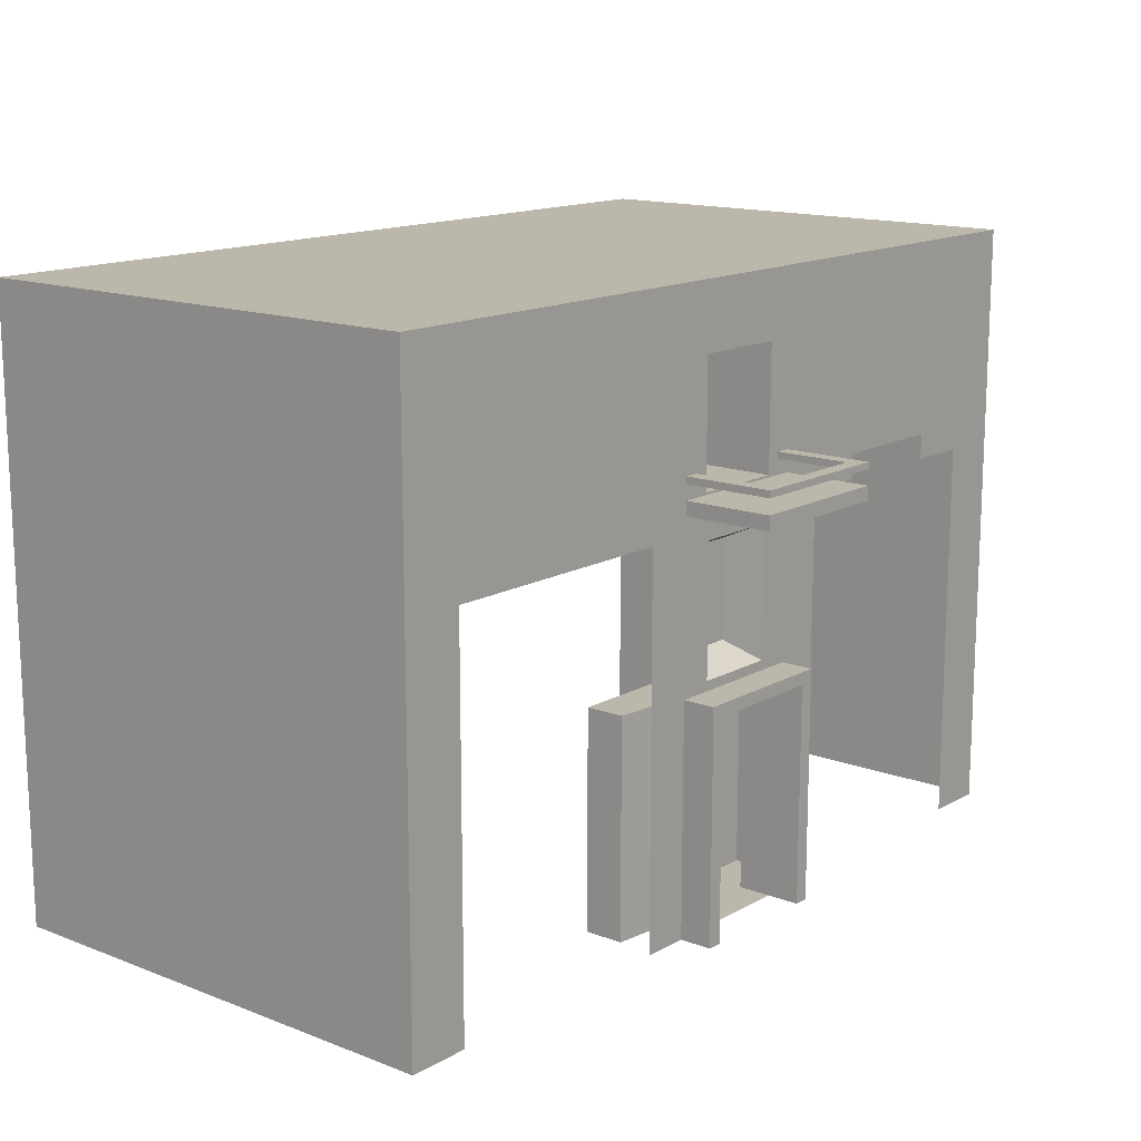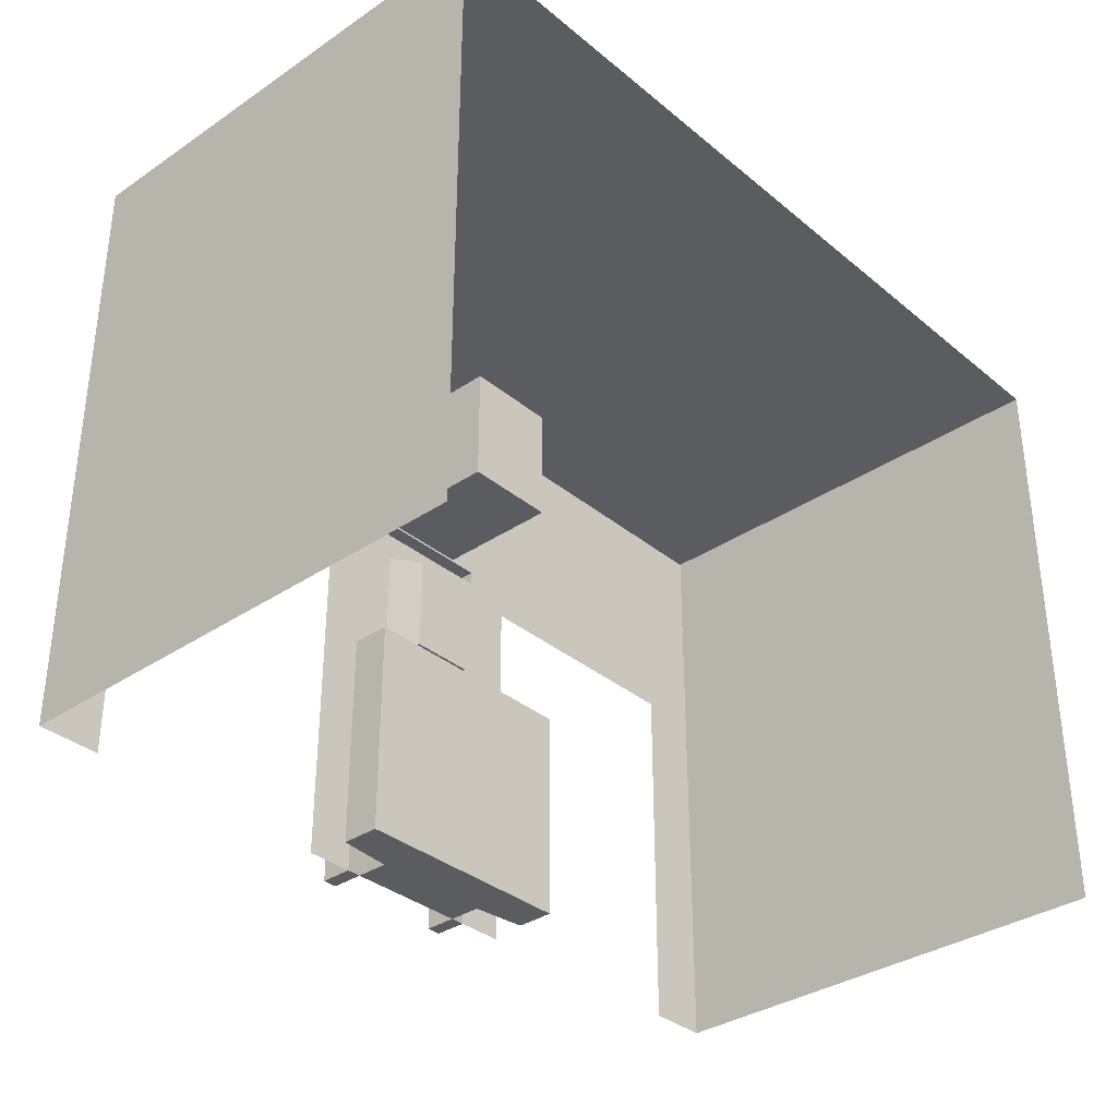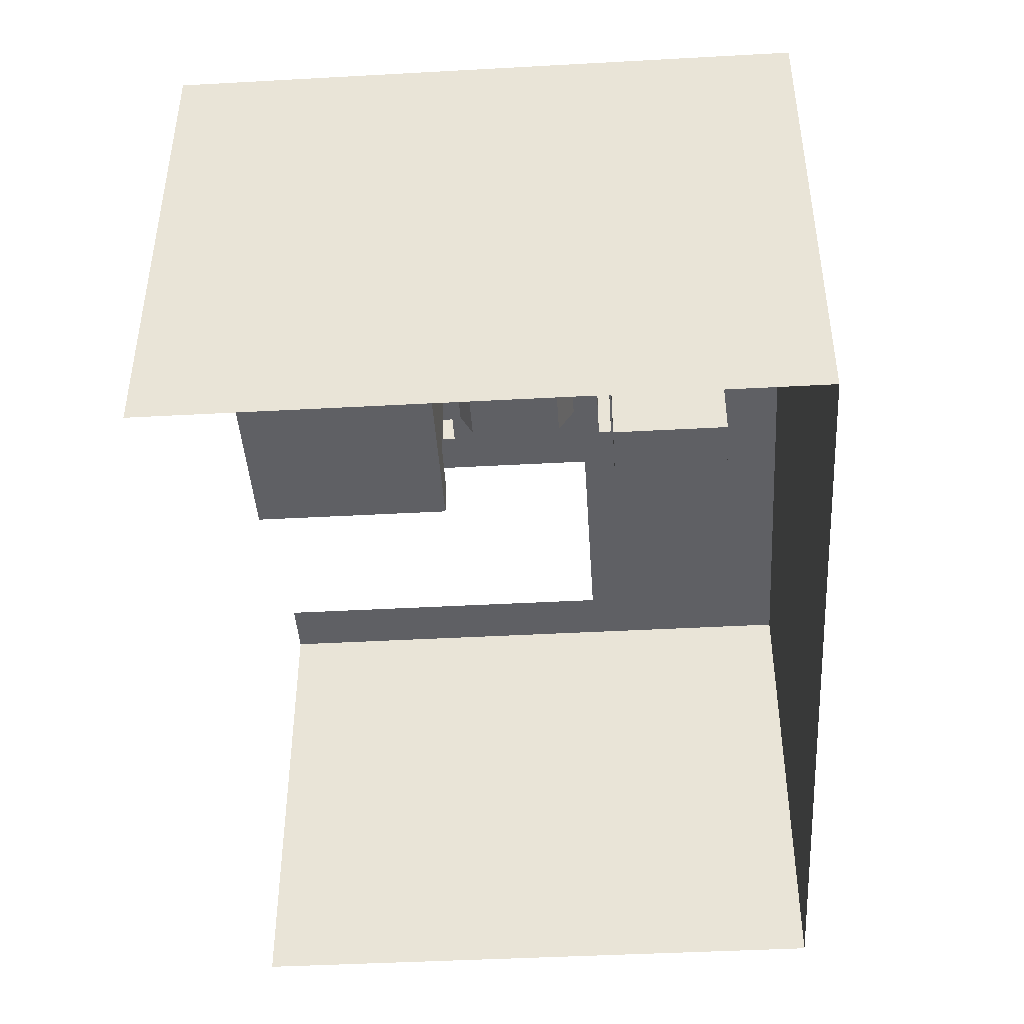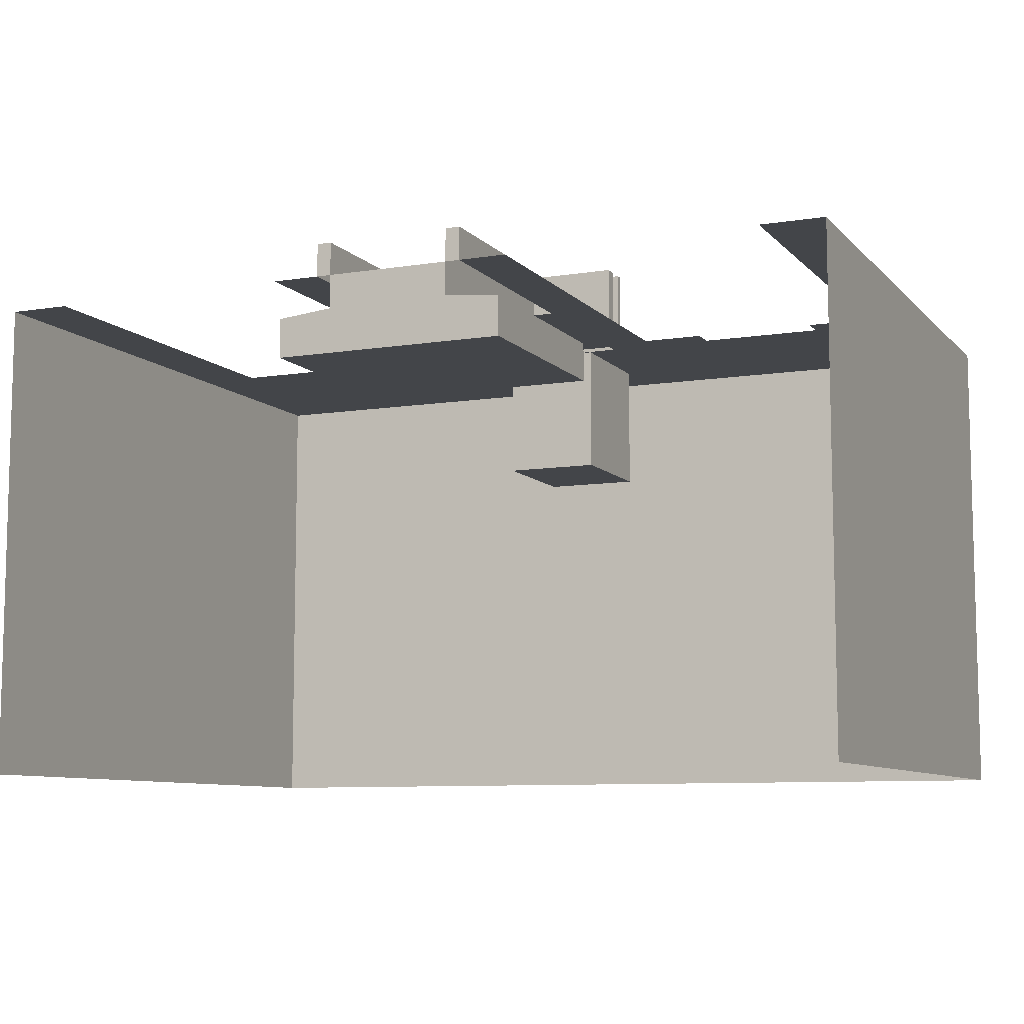
<metadata>
{"format":"obj","ext":"obj","renderer":"f3d","projection":"perspective","resolution":1024,"background":"white","views":[{"elev":14.5,"azim":-50.3,"up":"+Y"},{"elev":-34.5,"azim":132.2,"up":"+Y"},{"elev":-43.6,"azim":93.7,"up":"+Z"},{"elev":-8.7,"azim":23.5,"up":"+Z"}]}
</metadata>
<code>
o Cube_Cube.001
v -30 1e-06 -30
v -30 26.73 -30
v -30 1e-06 -63.11
v -30 26.73 -63.11
v -25.71 1e-06 -30
v -8.571 1e-06 -30
v -4.286 1e-06 -30
v -4.286 26.73 -30
v -8.571 26.73 -30
v -12.86 26.73 -30
v -17.14 26.73 -30
v -21.43 26.73 -30
v -25.71 26.73 -30
v -30 3.75 -30
v -30 7.5 -30
v -30 11.25 -30
v -30 15 -30
v -30 18.75 -30
v -30 22.5 -30
v -30 26.25 -30
v -30 26.25 -63.11
v -30 22.5 -63.11
v -30 18.75 -63.11
v -30 15 -63.11
v -30 11.25 -63.11
v -30 7.5 -63.11
v -30 3.75 -63.11
v -8.094 1e-06 -32.67
v -2.943 25.58 -30
v -2.943 22.5 -30
v -2.943 18.75 -30
v -4.286 15 -30
v -4.286 11.25 -30
v -4.286 7.5 -30
v -4.286 3.75 -30
v -8.571 22.5 -30
v -8.571 18.75 -30
v -8.571 15 -30
v -8.571 11.25 -30
v -8.571 7.5 -30
v -8.571 3.75 -30
v -25.71 22.5 -30
v -25.71 18.75 -30
v -25.71 15 -30
v -25.71 11.25 -30
v -25.71 7.5 -30
v -25.71 3.75 -30
v -4.286 1e-06 -32.3
v -4.286 3.75 -32.3
v -4.286 15 -32.3
v -4.286 11.25 -32.3
v -4.286 7.5 -32.3
v -8.094 3.75 -32.67
v -8.094 15 -32.67
v -8.094 11.25 -32.67
v -8.094 7.5 -32.67
v -8.094 1e-06 -35.37
v -8.094 3.75 -35.37
v -8.094 15 -35.37
v -8.094 11.25 -35.37
v -8.094 7.5 -35.37
v -21.43 26.25 -30
v -25.71 26.25 -30
v -17.14 26.25 -30
v -12.86 26.25 -30
v -8.571 26.25 -30
v -30 41.7 -30
v -30 41.7 -63.11
v -25.71 41.7 -30
v -25.71 41.7 -63.11
v -21.43 41.7 -63.11
v -17.14 41.7 -63.11
v -12.86 41.7 -63.11
v -8.571 41.7 -63.11
v -4.286 41.7 -63.11
v -3.314 37.16 -30
v -8.571 41.7 -30
v -12.86 41.7 -30
v -17.14 41.7 -30
v -21.43 41.7 -30
v -5.287 1e-06 -30
v -5.287 26.73 -30
v -5.287 3.75 -30
v -5.287 7.5 -30
v -5.287 11.25 -30
v -5.287 15 -30
v -5.287 18.75 -30
v -5.287 22.5 -30
v -5.287 26.25 -30
v -5.287 41.7 -63.11
v -5.287 41.7 -30
v -30 15.88 -30
v -30 15.88 -63.11
v -2.943 16.55 -30
v -8.571 15.88 -30
v -25.71 15.88 -30
v -5.287 15.88 -30
v 30 1e-06 -30
v 30 26.73 -30
v 30 1e-06 -63.11
v 30 26.73 -63.11
v 25.71 1e-06 -30
v 8.571 1e-06 -30
v 4.286 1e-06 -30
v 0 1e-06 -30
v 0 26.73 -30
v 4.286 26.73 -30
v 8.571 26.73 -30
v 12.86 26.73 -30
v 21.43 26.73 -30
v 25.71 26.73 -30
v 30 3.75 -30
v 30 7.5 -30
v 30 11.25 -30
v 30 15 -30
v 30 18.75 -30
v 30 22.5 -30
v 30 26.25 -30
v 30 26.25 -63.11
v 30 22.5 -63.11
v 30 18.75 -63.11
v 30 15 -63.11
v 30 11.25 -63.11
v 30 7.5 -63.11
v 30 3.75 -63.11
v 0 25.58 -30
v 0 15 -30
v 0 1e-06 -32.67
v 8.094 1e-06 -32.67
v 2.943 25.58 -30
v 2.943 22.5 -30
v 2.943 18.75 -30
v 4.286 15 -30
v 4.286 11.25 -30
v 4.286 7.5 -30
v 4.286 3.75 -30
v 8.571 22.5 -30
v 8.571 18.75 -30
v 8.571 15 -30
v 8.571 11.25 -30
v 8.571 7.5 -30
v 8.571 3.75 -30
v 25.71 22.5 -30
v 25.71 18.75 -30
v 25.71 15 -30
v 25.71 11.25 -30
v 25.71 7.5 -30
v 25.71 3.75 -30
v 4.286 1e-06 -32.3
v 0 1e-06 -32.3
v 4.286 3.75 -32.3
v 0 15 -32.3
v 4.286 15 -32.3
v 4.286 11.25 -32.3
v 4.286 7.5 -32.3
v 8.094 3.75 -32.67
v 0 15 -32.67
v 8.094 15 -32.67
v 8.094 11.25 -32.67
v 8.094 7.5 -32.67
v 8.094 1e-06 -35.37
v 0 1e-06 -35.37
v 0 3.75 -35.37
v 8.094 3.75 -35.37
v 0 15 -35.37
v 0 11.25 -35.37
v 0 7.5 -35.37
v 8.094 15 -35.37
v 8.094 11.25 -35.37
v 8.094 7.5 -35.37
v 25.71 26.25 -30
v 8.571 26.25 -30
v 30 41.7 -30
v 30 41.7 -63.11
v 25.71 41.7 -30
v 25.71 41.7 -63.11
v 21.43 41.7 -63.11
v 17.14 41.7 -63.11
v 12.86 41.7 -63.11
v 8.571 41.7 -63.11
v 4.286 41.7 -63.11
v 0 41.7 -63.11
v 0 37.16 -30
v 3.314 37.16 -30
v 8.571 41.7 -30
v 12.86 41.7 -30
v 17.14 41.7 -30
v 21.43 41.7 -30
v 5.287 1e-06 -30
v 5.287 26.73 -30
v 5.287 3.75 -30
v 5.287 7.5 -30
v 5.287 11.25 -30
v 5.287 15 -30
v 5.287 18.75 -30
v 5.287 22.5 -30
v 5.287 26.25 -30
v 5.287 41.7 -63.11
v 5.287 41.7 -30
v 30 15.88 -30
v 30 15.88 -63.11
v 0 15.88 -30
v 2.943 16.55 -30
v 8.571 15.88 -30
v 25.71 15.88 -30
v 5.287 15.88 -30
v -5.287 1e-06 -27.74
v -4.286 1e-06 -27.74
v -4.286 3.75 -27.74
v 0 15.88 -27.74
v 0 15 -27.74
v -4.286 15.88 -27.74
v -4.286 15 -27.74
v -4.286 11.25 -27.74
v -4.286 7.5 -27.74
v -5.287 3.75 -27.74
v -5.287 7.5 -27.74
v -5.287 11.25 -27.74
v -5.287 15 -27.74
v -5.287 15.88 -27.74
v 5.287 1e-06 -27.74
v 4.286 1e-06 -27.74
v 4.286 3.75 -27.74
v 4.286 15.88 -27.74
v 4.286 15 -27.74
v 4.286 11.25 -27.74
v 4.286 7.5 -27.74
v 5.287 3.75 -27.74
v 5.287 7.5 -27.74
v 5.287 11.25 -27.74
v 5.287 15 -27.74
v 5.287 15.88 -27.74
v -4.286 26.25 -30
v -4.286 22.5 -30
v -4.286 18.75 -30
v 0 26.25 -30
v -4.286 15.88 -30
v 0 16.55 -30
v 4.286 26.25 -30
v 4.286 22.5 -30
v 4.286 18.75 -30
v 4.286 15.88 -30
v 0 24.4 -32.58
v 0 22.09 -32.58
v 0 19.27 -32.58
v -2.213 19.27 -32.58
v -2.213 22.09 -32.58
v 0 17.61 -32.58
v 2.213 19.27 -32.58
v 2.213 22.09 -32.58
v -2.213 24.4 -32.58
v -2.213 17.61 -32.58
v 2.213 24.4 -32.58
v 2.213 17.61 -32.58
v -21.43 27.5 -30
v -17.14 27.5 -30
v -12.86 27.5 -30
v -25.71 27.5 -30
v -30 27.5 -30
v -30 27.5 -63.11
v 0 27.5 -30
v -4.286 27.5 -30
v -8.571 27.5 -30
v -5.287 27.5 -30
v 21.43 27.5 -30
v 12.86 27.5 -30
v 25.71 27.5 -30
v 30 27.5 -30
v 30 27.5 -63.11
v 4.286 27.5 -30
v 8.571 27.5 -30
v 5.287 27.5 -30
v -21.43 28.48 -30
v -12.86 28.48 -30
v -30 28.48 -30
v -5.287 28.48 -30
v 12.86 28.48 -30
v 30 28.48 -30
v 5.287 28.48 -30
v -17.14 28.48 -30
v -25.71 28.48 -30
v -30 28.48 -63.11
v 0 28.48 -30
v -3.314 28.63 -30
v -8.571 28.48 -30
v 21.43 28.48 -30
v 17.14 28.48 -30
v 25.71 28.48 -30
v 30 28.48 -63.11
v 3.314 28.63 -30
v 8.571 28.48 -30
v 0 28.48 -23.88
v 0 27.5 -23.88
v -4.286 28.48 -23.88
v -4.286 27.5 -23.88
v 4.286 28.48 -23.88
v 4.286 27.5 -23.88
v 5.287 27.5 -23.88
v -5.287 27.5 -23.88
v -5.287 28.48 -23.88
v 5.287 28.48 -23.88
v 4.286 28.48 -24.84
v 4.286 27.5 -24.84
v 5.287 27.5 -24.84
v 5.287 28.48 -24.84
v -4.286 27.5 -24.84
v -5.287 27.5 -24.84
v -5.287 28.48 -24.84
v -4.286 28.48 -24.84
v 0 28.48 -24.84
v 0 27.5 -24.84
v -5.287 29.98 -30
v 5.287 29.98 -30
v -4.286 29.98 -30
v 4.286 29.98 -30
v 0 29.98 -23.88
v -4.286 29.98 -23.88
v 4.286 29.98 -23.88
v -5.287 29.98 -23.88
v 5.287 29.98 -23.88
v 4.286 29.98 -24.84
v 5.287 29.98 -24.84
v -5.287 29.98 -24.84
v -4.286 29.98 -24.84
v 0 29.98 -24.84
v 4.286 29.51 -24.84
v 4.286 29.51 -23.88
v 5.287 29.51 -30
v 4.286 29.51 -30
v -4.286 29.51 -30
v -5.287 29.51 -30
v 5.287 29.51 -23.88
v 0 29.51 -23.88
v -4.286 29.51 -23.88
v -5.287 29.51 -23.88
v 5.287 29.51 -24.84
v -5.287 29.51 -24.84
v -4.286 29.51 -24.84
v 0 29.51 -24.84
v 0 41.7 -30
v -4.286 41.7 -30
v 4.286 41.7 -30
v -4.286 28.48 -30
v 4.286 28.48 -30
v 0 28.63 -30
v 0 37.16 -38.91
v 0 28.63 -38.91
v -3.314 37.16 -38.91
v 3.314 37.16 -38.91
v -3.314 28.63 -38.91
v 3.314 28.63 -38.91
f 2 21 20
f 13 20 63
f 275 68 282
f 273 69 281
f 280 80 273
f 274 79 280
f 106 233 236
f 82 66 89
f 9 65 66
f 10 64 65
f 11 62 64
f 12 63 62
f 83 6 81
f 84 41 83
f 85 40 84
f 86 39 85
f 87 95 97
f 88 37 87
f 89 36 88
f 105 48 7
f 33 50 32
f 131 249 132
f 238 254 248
f 126 251 243
f 32 152 127
f 7 49 35
f 35 52 34
f 47 1 5
f 46 14 47
f 45 15 46
f 44 16 45
f 43 92 96
f 42 18 43
f 63 19 42
f 14 3 1
f 15 27 14
f 16 26 15
f 17 25 16
f 18 93 92
f 19 23 18
f 20 22 19
f 51 54 50
f 48 53 49
f 48 128 28
f 50 157 152
f 49 56 52
f 34 51 33
f 55 59 54
f 28 58 53
f 128 57 28
f 54 165 157
f 53 61 56
f 52 55 51
f 163 57 162
f 167 58 163
f 166 61 167
f 165 60 166
f 56 60 55
f 68 69 70
f 75 340 182
f 74 91 90
f 73 77 74
f 72 78 73
f 71 79 72
f 70 80 71
f 345 350 284
f 343 91 276
f 281 67 275
f 285 78 274
f 276 77 285
f 90 341 75
f 233 88 234
f 234 87 235
f 235 97 237
f 81 216 83
f 35 208 7
f 104 223 136
f 7 207 81
f 8 89 233
f 206 231 194
f 92 24 17
f 96 17 44
f 127 213 32
f 97 38 86
f 119 99 118
f 118 111 171
f 174 278 289
f 175 286 288
f 188 287 286
f 187 277 287
f 239 106 236
f 172 190 197
f 103 191 189
f 142 192 191
f 141 193 192
f 140 194 193
f 204 195 206
f 138 196 195
f 137 197 196
f 149 105 104
f 153 134 133
f 131 253 250
f 132 254 203
f 30 246 247
f 152 133 127
f 151 104 136
f 155 136 135
f 98 148 102
f 112 147 148
f 113 146 147
f 114 145 146
f 200 144 205
f 116 143 144
f 117 171 143
f 100 112 98
f 125 113 112
f 124 114 113
f 123 115 114
f 201 116 200
f 121 117 116
f 120 118 117
f 158 154 153
f 156 149 151
f 149 128 150
f 157 153 152
f 160 151 155
f 154 135 134
f 168 159 158
f 164 129 156
f 161 128 129
f 165 158 157
f 170 156 160
f 159 155 154
f 161 163 162
f 164 167 163
f 170 166 167
f 169 165 166
f 169 160 159
f 175 174 176
f 340 181 182
f 198 185 180
f 185 179 180
f 186 178 179
f 187 177 178
f 188 176 177
f 76 346 183
f 199 344 279
f 173 288 278
f 186 291 277
f 185 279 291
f 342 198 181
f 196 239 240
f 195 240 241
f 206 241 242
f 135 226 134
f 83 217 84
f 97 212 237
f 134 225 133
f 197 107 239
f 34 209 35
f 122 200 115
f 115 205 145
f 84 218 85
f 139 206 194
f 213 218 214
f 214 217 215
f 215 216 209
f 209 207 208
f 212 219 213
f 210 213 211
f 230 225 226
f 229 226 227
f 228 227 223
f 221 223 222
f 231 224 225
f 225 210 211
f 242 232 206
f 136 227 135
f 194 230 193
f 189 222 104
f 133 211 127
f 193 229 192
f 192 228 191
f 237 210 202
f 32 214 33
f 86 220 97
f 191 221 189
f 33 215 34
f 85 219 86
f 202 224 242
f 29 234 30
f 30 235 31
f 29 236 233
f 94 235 237
f 94 202 238
f 130 240 239
f 132 240 131
f 130 236 126
f 203 241 132
f 203 202 242
f 245 252 248
f 244 246 245
f 243 247 244
f 254 245 248
f 249 244 245
f 250 243 244
f 31 252 246
f 30 251 29
f 126 253 130
f 238 252 94
f 271 190 108
f 266 108 109
f 268 111 99
f 272 107 190
f 270 106 107
f 267 110 111
f 269 99 101
f 82 263 9
f 9 257 10
f 13 259 2
f 8 264 82
f 106 262 8
f 10 256 11
f 11 255 12
f 12 258 13
f 2 260 4
f 291 272 271
f 277 271 266
f 278 267 268
f 308 294 309
f 306 299 307
f 288 265 267
f 289 268 269
f 264 285 263
f 263 274 257
f 258 275 259
f 302 301 305
f 304 297 303
f 257 280 256
f 256 273 255
f 255 281 258
f 259 282 260
f 301 297 298
f 296 293 297
f 295 300 299
f 293 294 295
f 307 300 308
f 305 298 304
f 309 292 310
f 303 293 311
f 310 296 302
f 311 295 306
f 261 306 262
f 283 302 344
f 270 311 261
f 343 310 283
f 279 304 272
f 264 308 276
f 272 303 270
f 344 305 279
f 262 307 264
f 276 309 343
f 317 323 324
f 320 321 322
f 316 324 325
f 318 325 321
f 322 315 313
f 324 312 314
f 337 334 338
f 326 332 336
f 338 333 339
f 339 327 326
f 329 336 328
f 331 338 330
f 322 332 320
f 318 333 316
f 323 331 312
f 317 335 319
f 316 334 317
f 313 336 322
f 325 326 321
f 319 337 323
f 315 328 313
f 324 339 325
f 314 338 324
f 312 330 314
f 321 329 315
f 320 327 318
f 76 340 341
f 184 340 183
f 76 343 284
f 184 344 342
f 290 283 344
f 284 283 345
f 347 348 350
f 349 347 351
f 184 351 290
f 183 349 184
f 290 347 345
f 284 348 76
f 2 4 21
f 13 2 20
f 275 67 68
f 273 80 69
f 280 79 80
f 274 78 79
f 106 8 233
f 82 9 66
f 9 10 65
f 10 11 64
f 11 12 62
f 12 13 63
f 83 41 6
f 84 40 41
f 85 39 40
f 86 38 39
f 87 37 95
f 88 36 37
f 89 66 36
f 105 150 48
f 33 51 50
f 131 250 249
f 238 203 254
f 126 29 251
f 32 50 152
f 7 48 49
f 35 49 52
f 47 14 1
f 46 15 14
f 45 16 15
f 44 17 16
f 43 18 92
f 42 19 18
f 63 20 19
f 14 27 3
f 15 26 27
f 16 25 26
f 17 24 25
f 18 23 93
f 19 22 23
f 20 21 22
f 51 55 54
f 48 28 53
f 48 150 128
f 50 54 157
f 49 53 56
f 34 52 51
f 55 60 59
f 28 57 58
f 128 162 57
f 54 59 165
f 53 58 61
f 52 56 55
f 163 58 57
f 167 61 58
f 166 60 61
f 165 59 60
f 56 61 60
f 68 67 69
f 75 341 340
f 74 77 91
f 73 78 77
f 72 79 78
f 71 80 79
f 70 69 80
f 345 347 350
f 343 341 91
f 281 69 67
f 285 77 78
f 276 91 77
f 90 91 341
f 233 89 88
f 234 88 87
f 235 87 97
f 81 207 216
f 35 209 208
f 104 222 223
f 7 208 207
f 8 82 89
f 206 232 231
f 92 93 24
f 96 92 17
f 127 211 213
f 97 95 38
f 119 101 99
f 118 99 111
f 174 173 278
f 175 188 286
f 188 187 287
f 187 186 277
f 239 107 106
f 172 108 190
f 103 142 191
f 142 141 192
f 141 140 193
f 140 139 194
f 204 138 195
f 138 137 196
f 137 172 197
f 149 150 105
f 153 154 134
f 131 130 253
f 132 249 254
f 30 31 246
f 152 153 133
f 151 149 104
f 155 151 136
f 98 112 148
f 112 113 147
f 113 114 146
f 114 115 145
f 200 116 144
f 116 117 143
f 117 118 171
f 100 125 112
f 125 124 113
f 124 123 114
f 123 122 115
f 201 121 116
f 121 120 117
f 120 119 118
f 158 159 154
f 156 129 149
f 149 129 128
f 157 158 153
f 160 156 151
f 154 155 135
f 168 169 159
f 164 161 129
f 161 162 128
f 165 168 158
f 170 164 156
f 159 160 155
f 161 164 163
f 164 170 167
f 170 169 166
f 169 168 165
f 169 170 160
f 175 173 174
f 340 342 181
f 198 199 185
f 185 186 179
f 186 187 178
f 187 188 177
f 188 175 176
f 76 348 346
f 199 342 344
f 173 175 288
f 186 185 291
f 185 199 279
f 342 199 198
f 196 197 239
f 195 196 240
f 206 195 241
f 135 227 226
f 83 216 217
f 97 220 212
f 134 226 225
f 197 190 107
f 34 215 209
f 122 201 200
f 115 200 205
f 84 217 218
f 139 204 206
f 213 219 218
f 214 218 217
f 215 217 216
f 209 216 207
f 212 220 219
f 210 212 213
f 230 231 225
f 229 230 226
f 228 229 227
f 221 228 223
f 231 232 224
f 225 224 210
f 242 224 232
f 136 223 227
f 194 231 230
f 189 221 222
f 133 225 211
f 193 230 229
f 192 229 228
f 237 212 210
f 32 213 214
f 86 219 220
f 191 228 221
f 33 214 215
f 85 218 219
f 202 210 224
f 29 233 234
f 30 234 235
f 29 126 236
f 94 31 235
f 94 237 202
f 130 131 240
f 132 241 240
f 130 239 236
f 203 242 241
f 203 238 202
f 245 246 252
f 244 247 246
f 243 251 247
f 254 249 245
f 249 250 244
f 250 253 243
f 31 94 252
f 30 247 251
f 126 243 253
f 238 248 252
f 271 272 190
f 266 271 108
f 268 267 111
f 272 270 107
f 270 261 106
f 267 265 110
f 269 268 99
f 82 264 263
f 9 263 257
f 13 258 259
f 8 262 264
f 106 261 262
f 10 257 256
f 11 256 255
f 12 255 258
f 2 259 260
f 291 279 272
f 277 291 271
f 278 288 267
f 308 300 294
f 306 295 299
f 288 286 265
f 289 278 268
f 264 276 285
f 263 285 274
f 258 281 275
f 302 296 301
f 304 298 297
f 257 274 280
f 256 280 273
f 255 273 281
f 259 275 282
f 301 296 297
f 296 292 293
f 295 294 300
f 293 292 294
f 307 299 300
f 305 301 298
f 309 294 292
f 303 297 293
f 310 292 296
f 311 293 295
f 261 311 306
f 283 310 302
f 270 303 311
f 343 309 310
f 279 305 304
f 264 307 308
f 272 304 303
f 344 302 305
f 262 306 307
f 276 308 309
f 317 319 323
f 320 318 321
f 316 317 324
f 318 316 325
f 322 321 315
f 324 323 312
f 337 335 334
f 326 327 332
f 338 334 333
f 339 333 327
f 329 326 336
f 331 337 338
f 322 336 332
f 318 327 333
f 323 337 331
f 317 334 335
f 316 333 334
f 313 328 336
f 325 339 326
f 319 335 337
f 315 329 328
f 324 338 339
f 314 330 338
f 312 331 330
f 321 326 329
f 320 332 327
f 76 183 340
f 184 342 340
f 76 341 343
f 184 290 344
f 290 345 283
f 284 343 283
f 347 346 348
f 349 346 347
f 184 349 351
f 183 346 349
f 290 351 347
f 284 350 348

</code>
